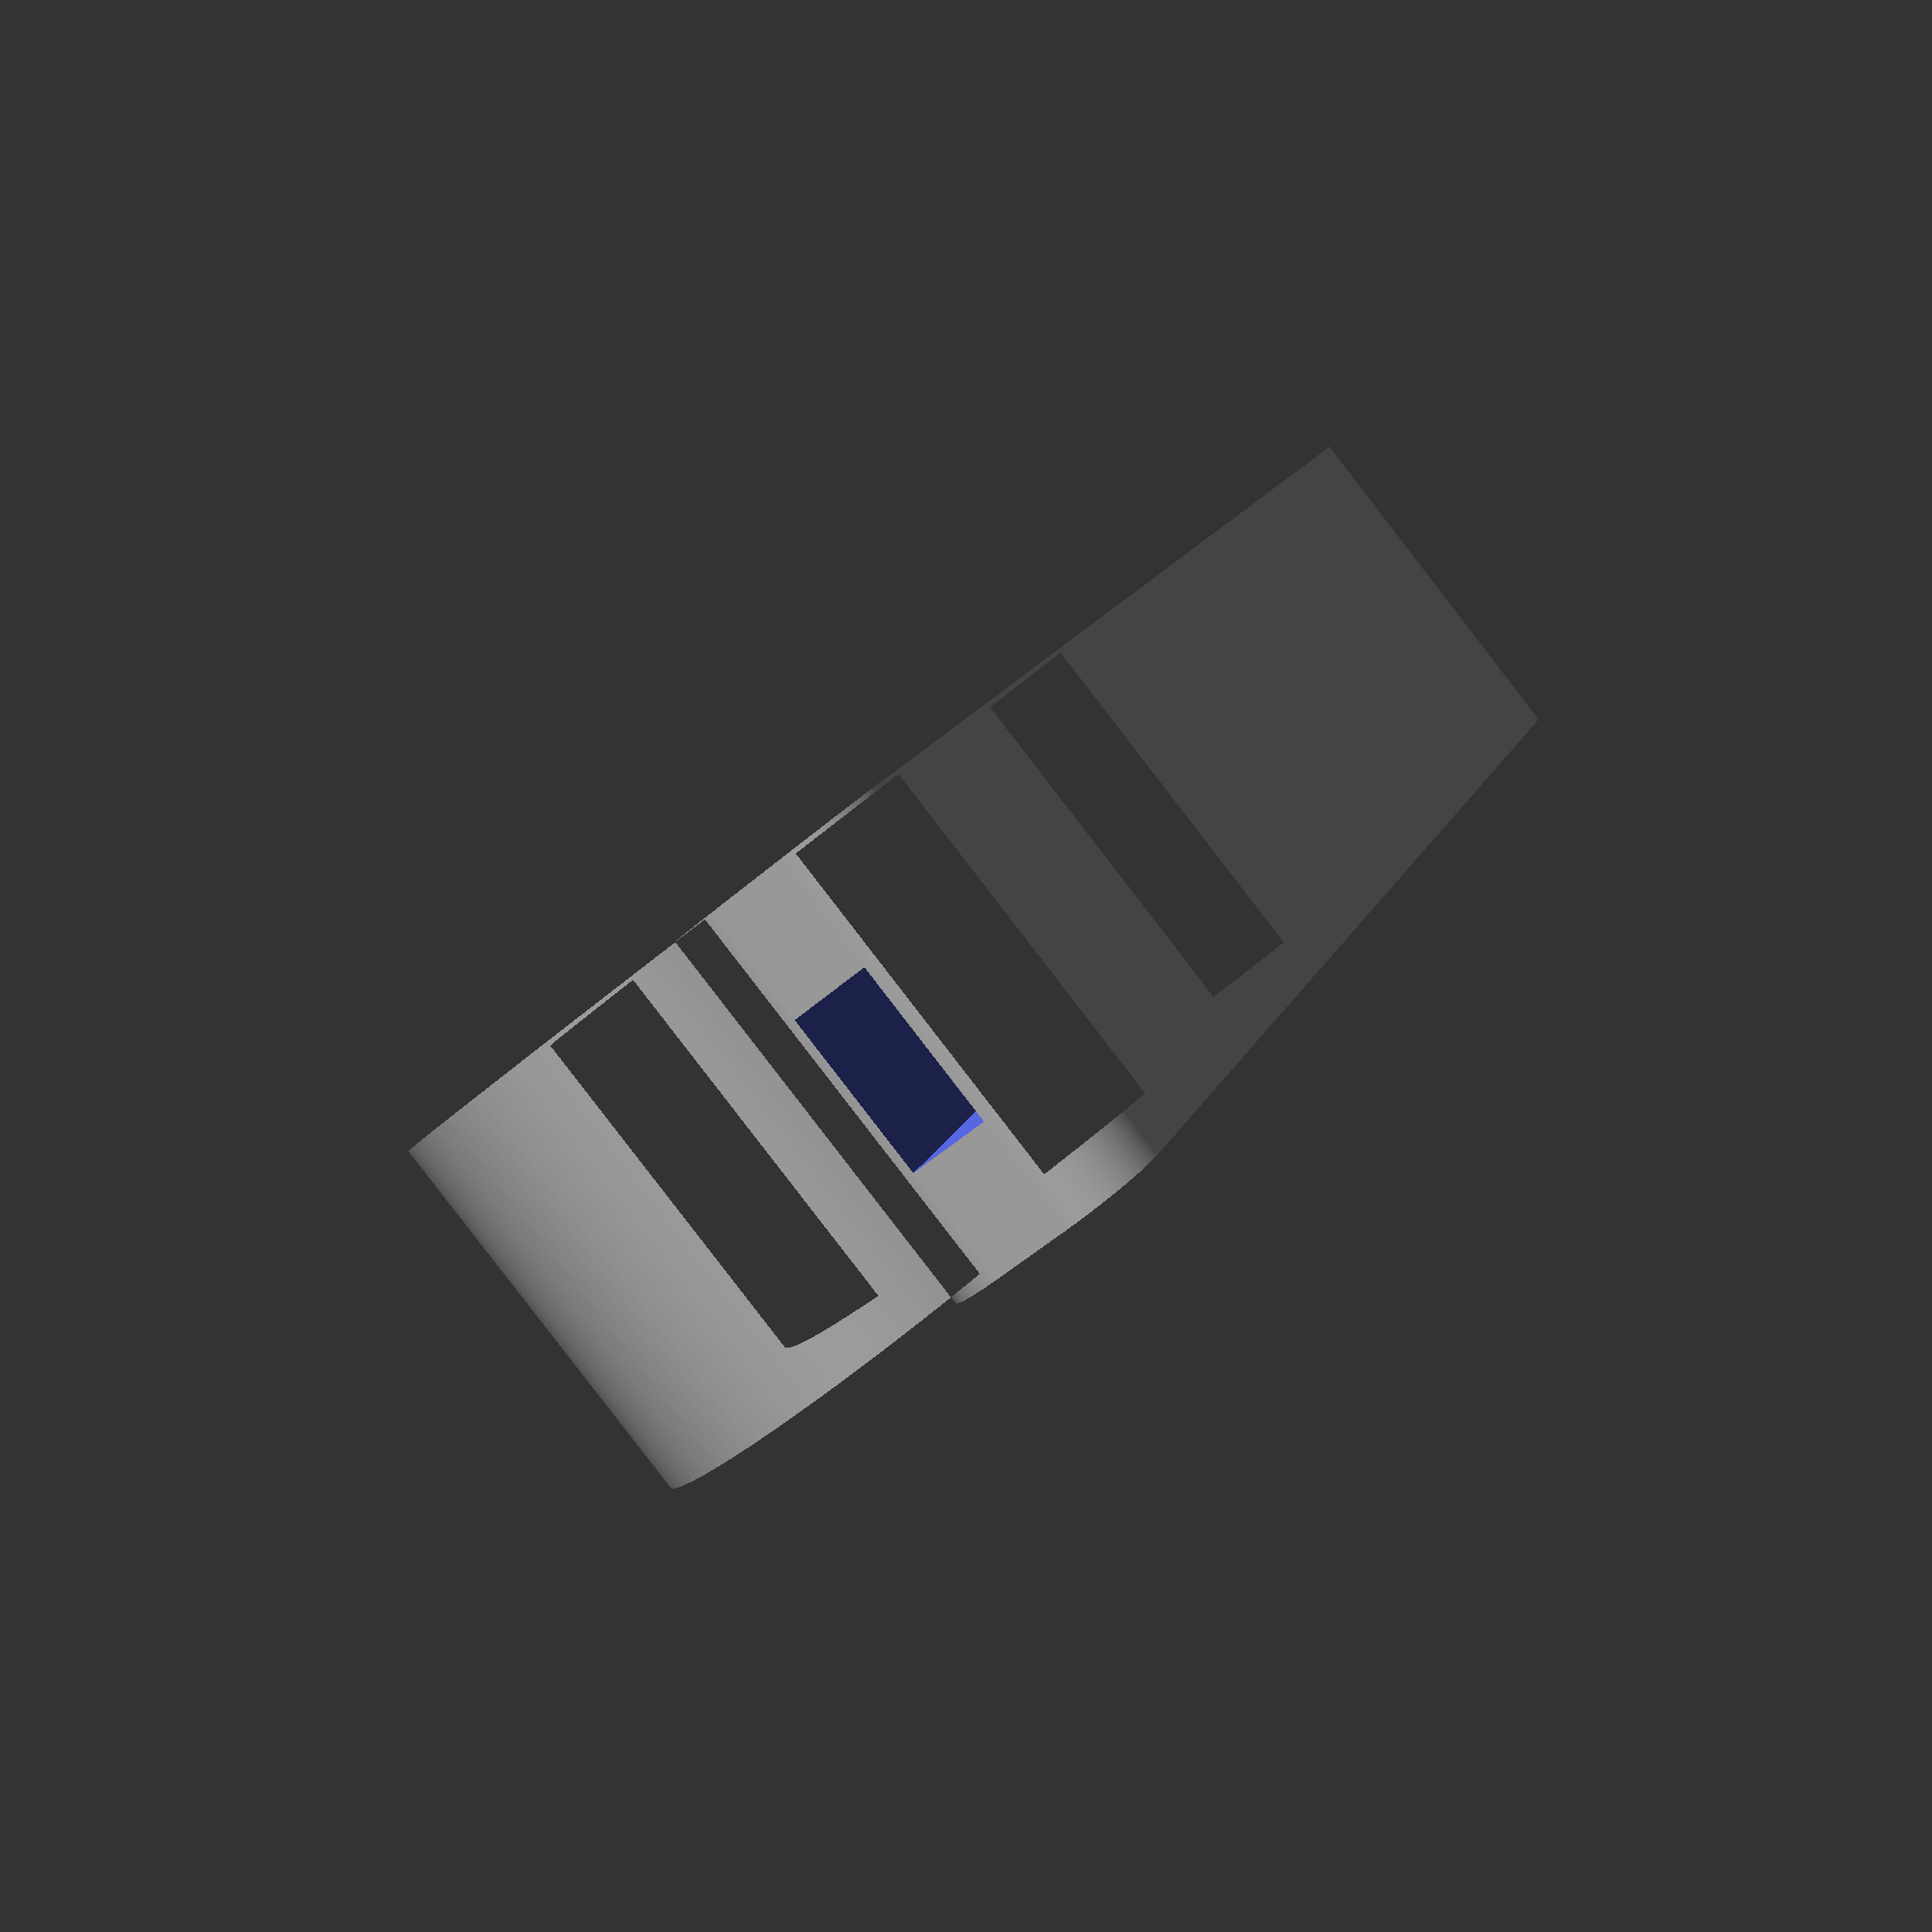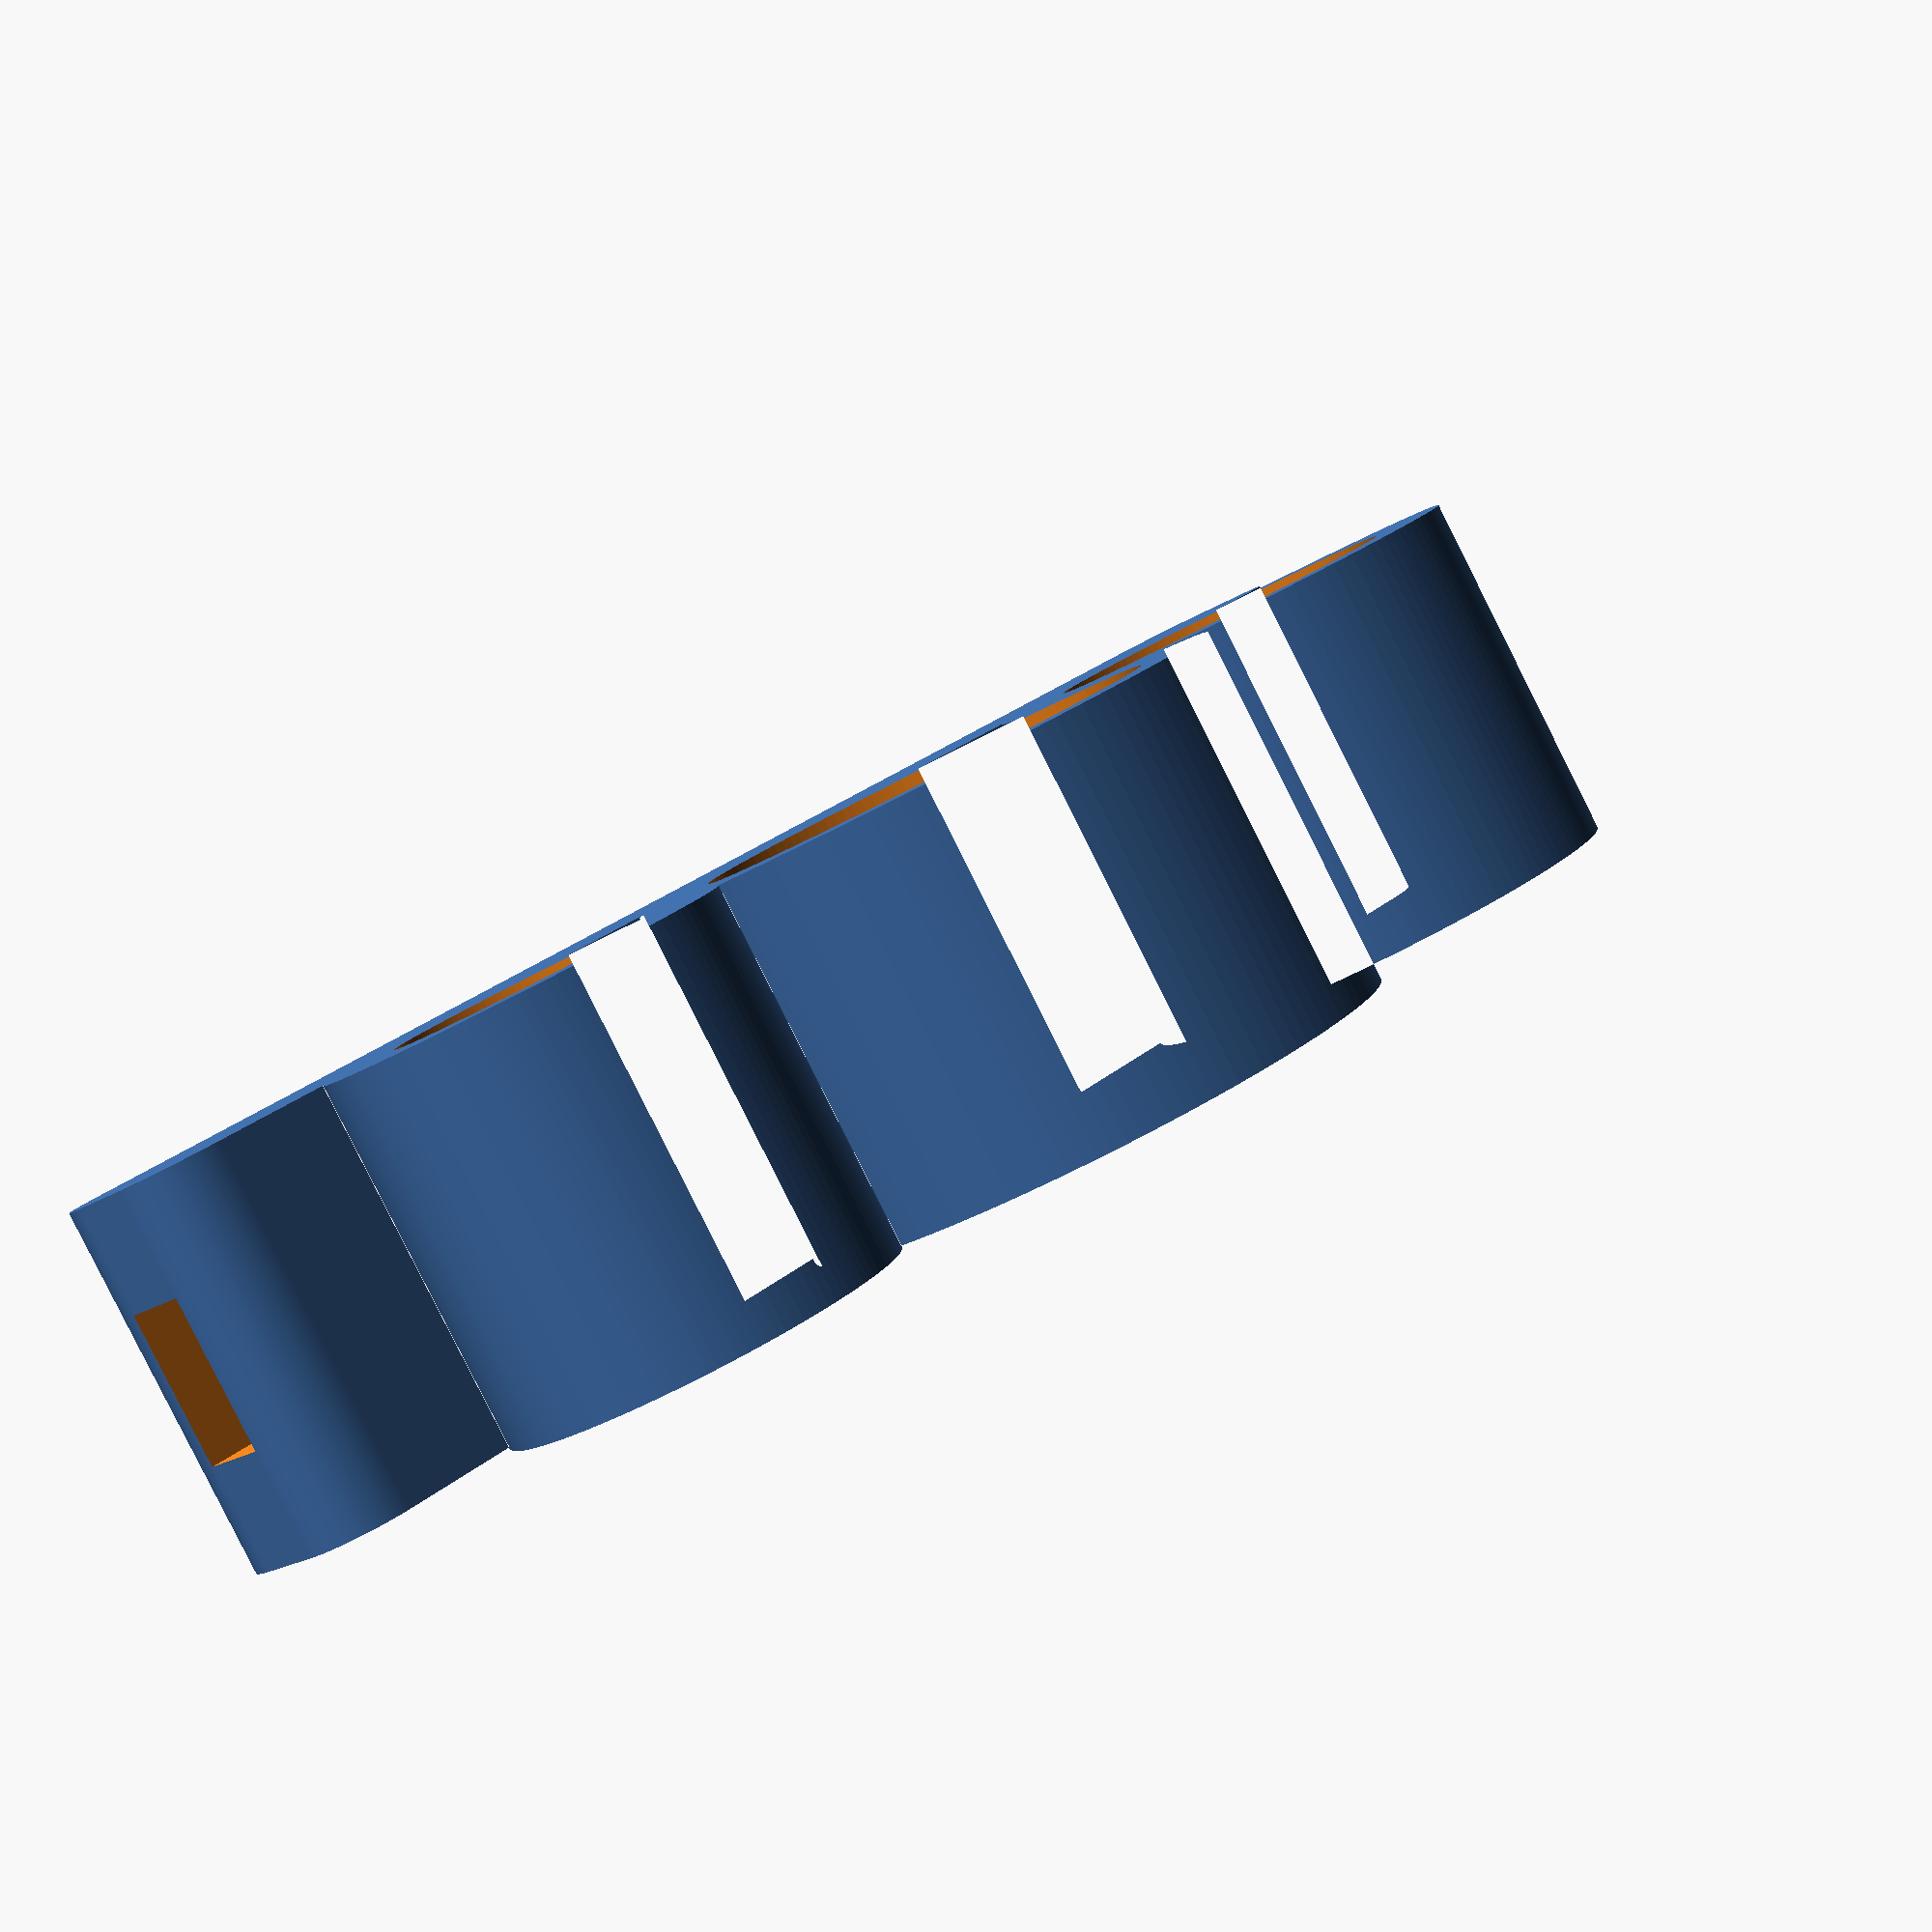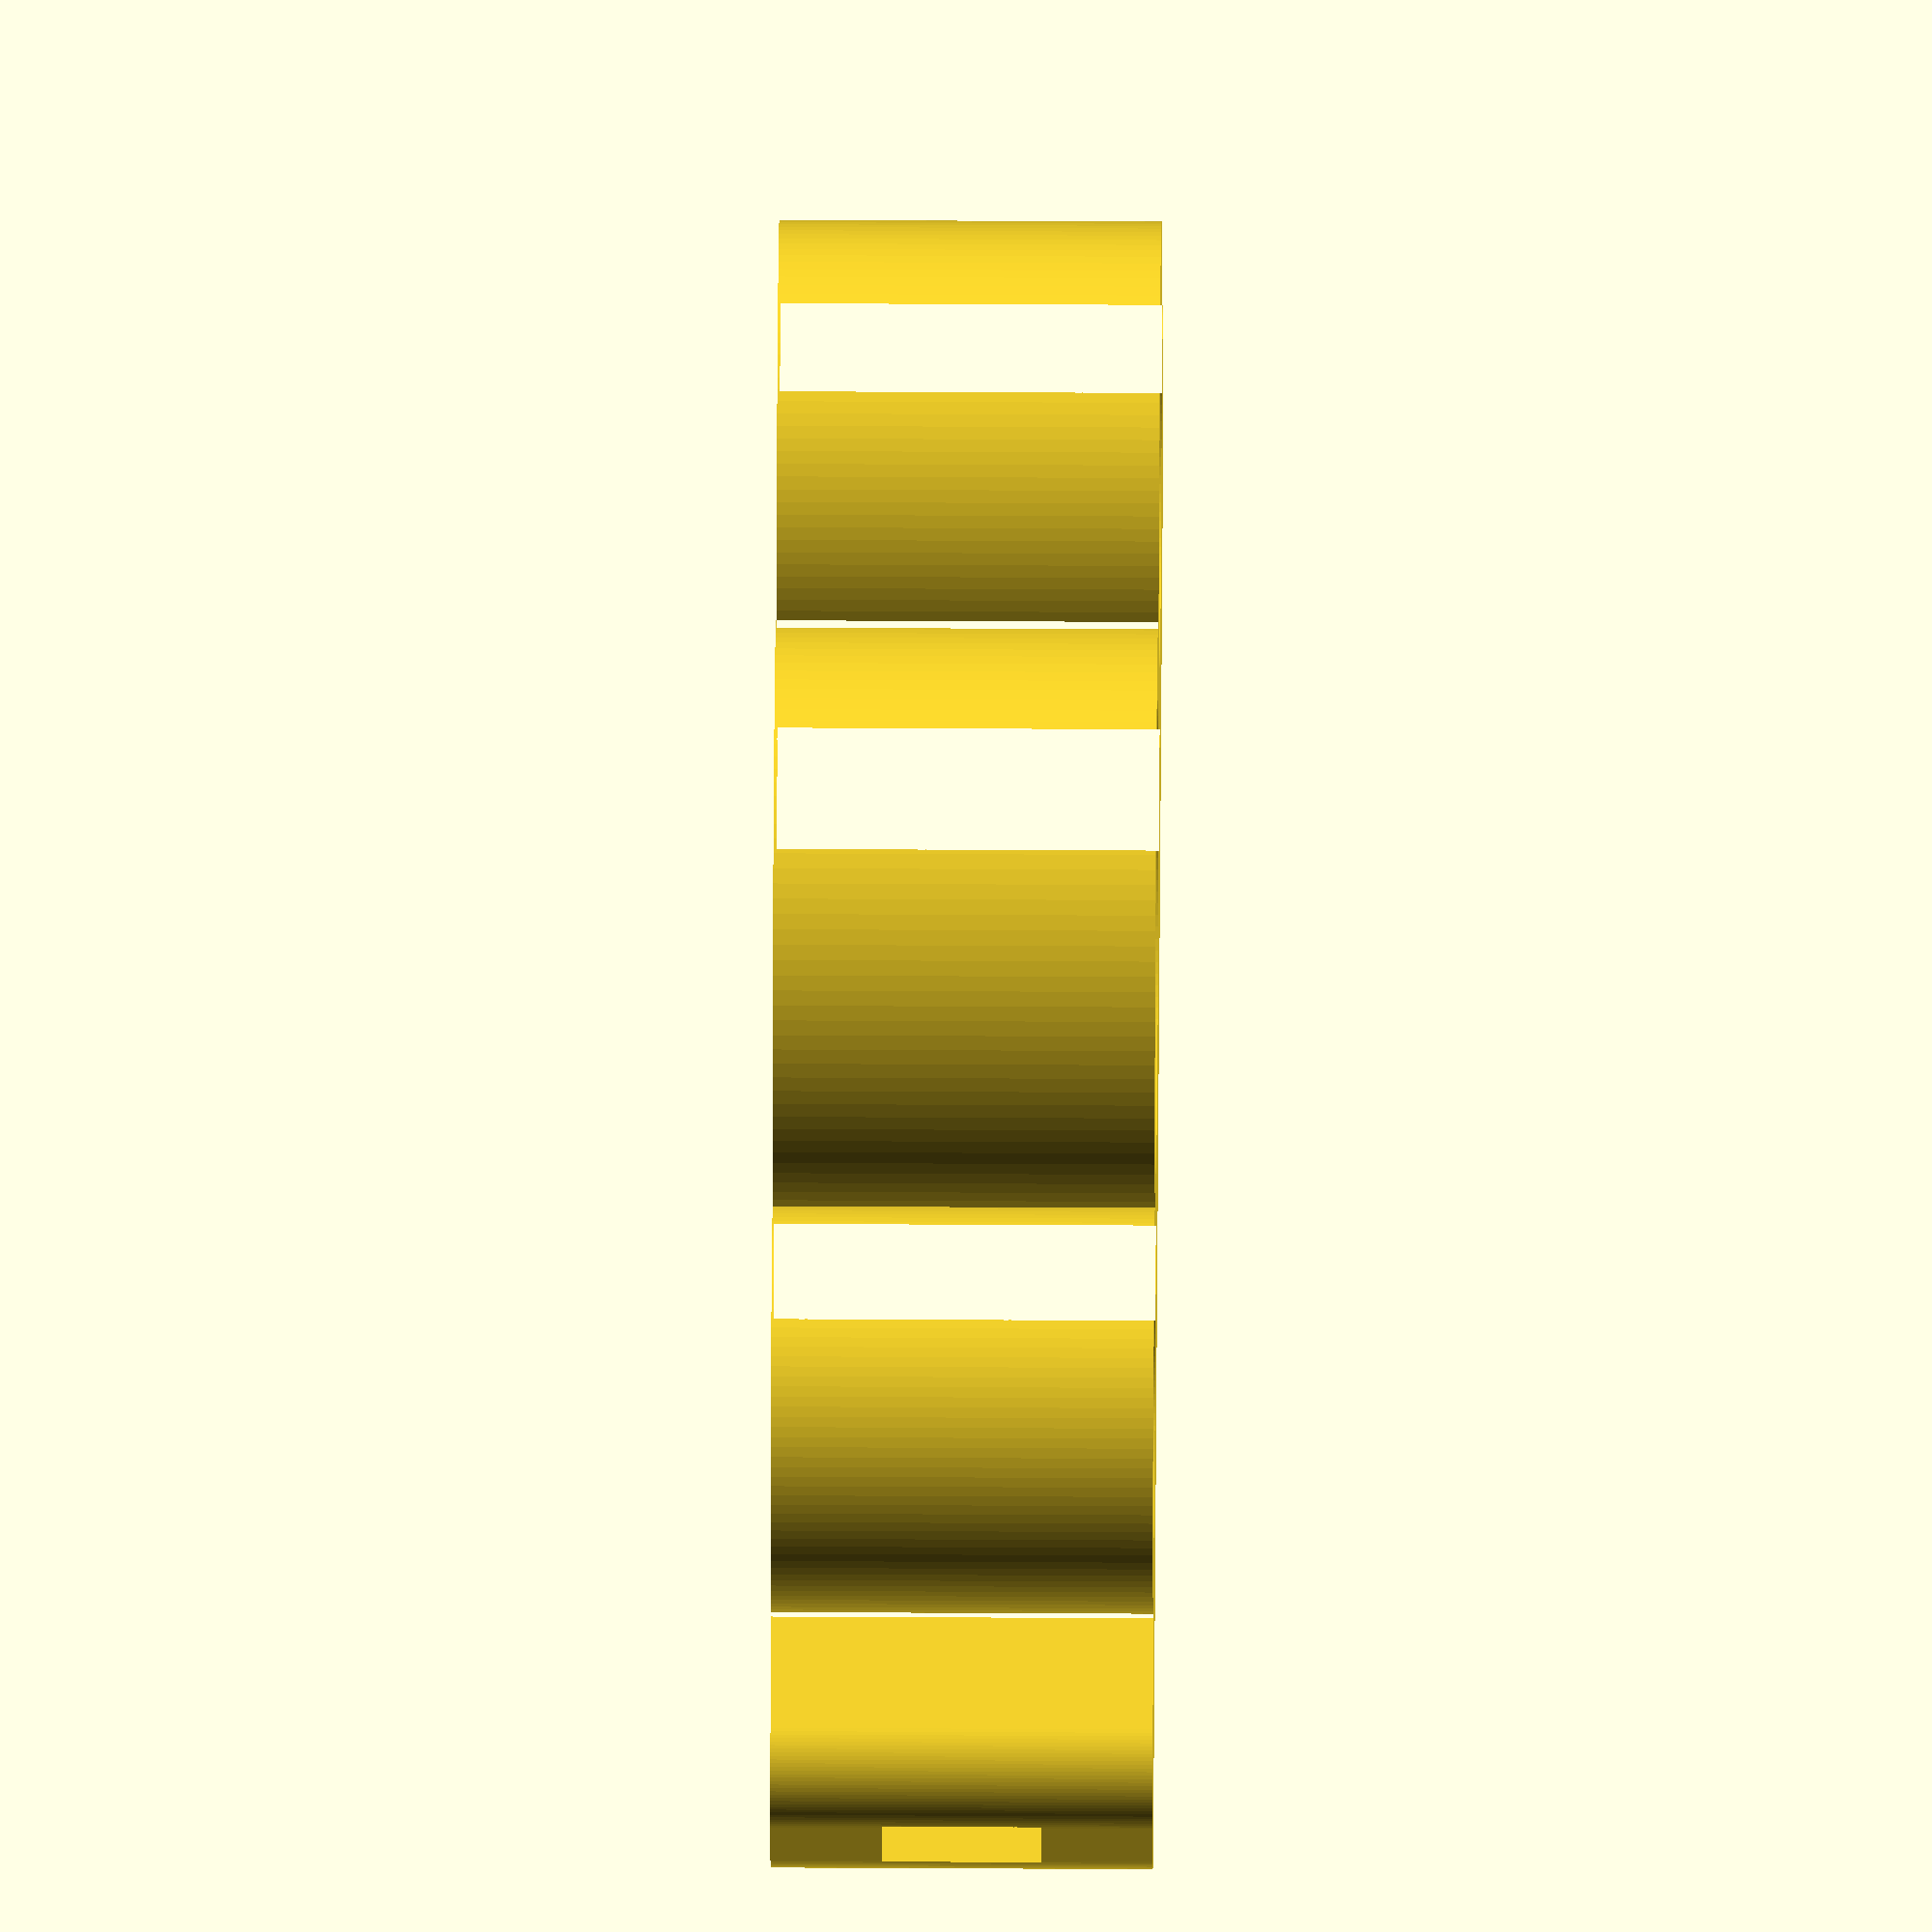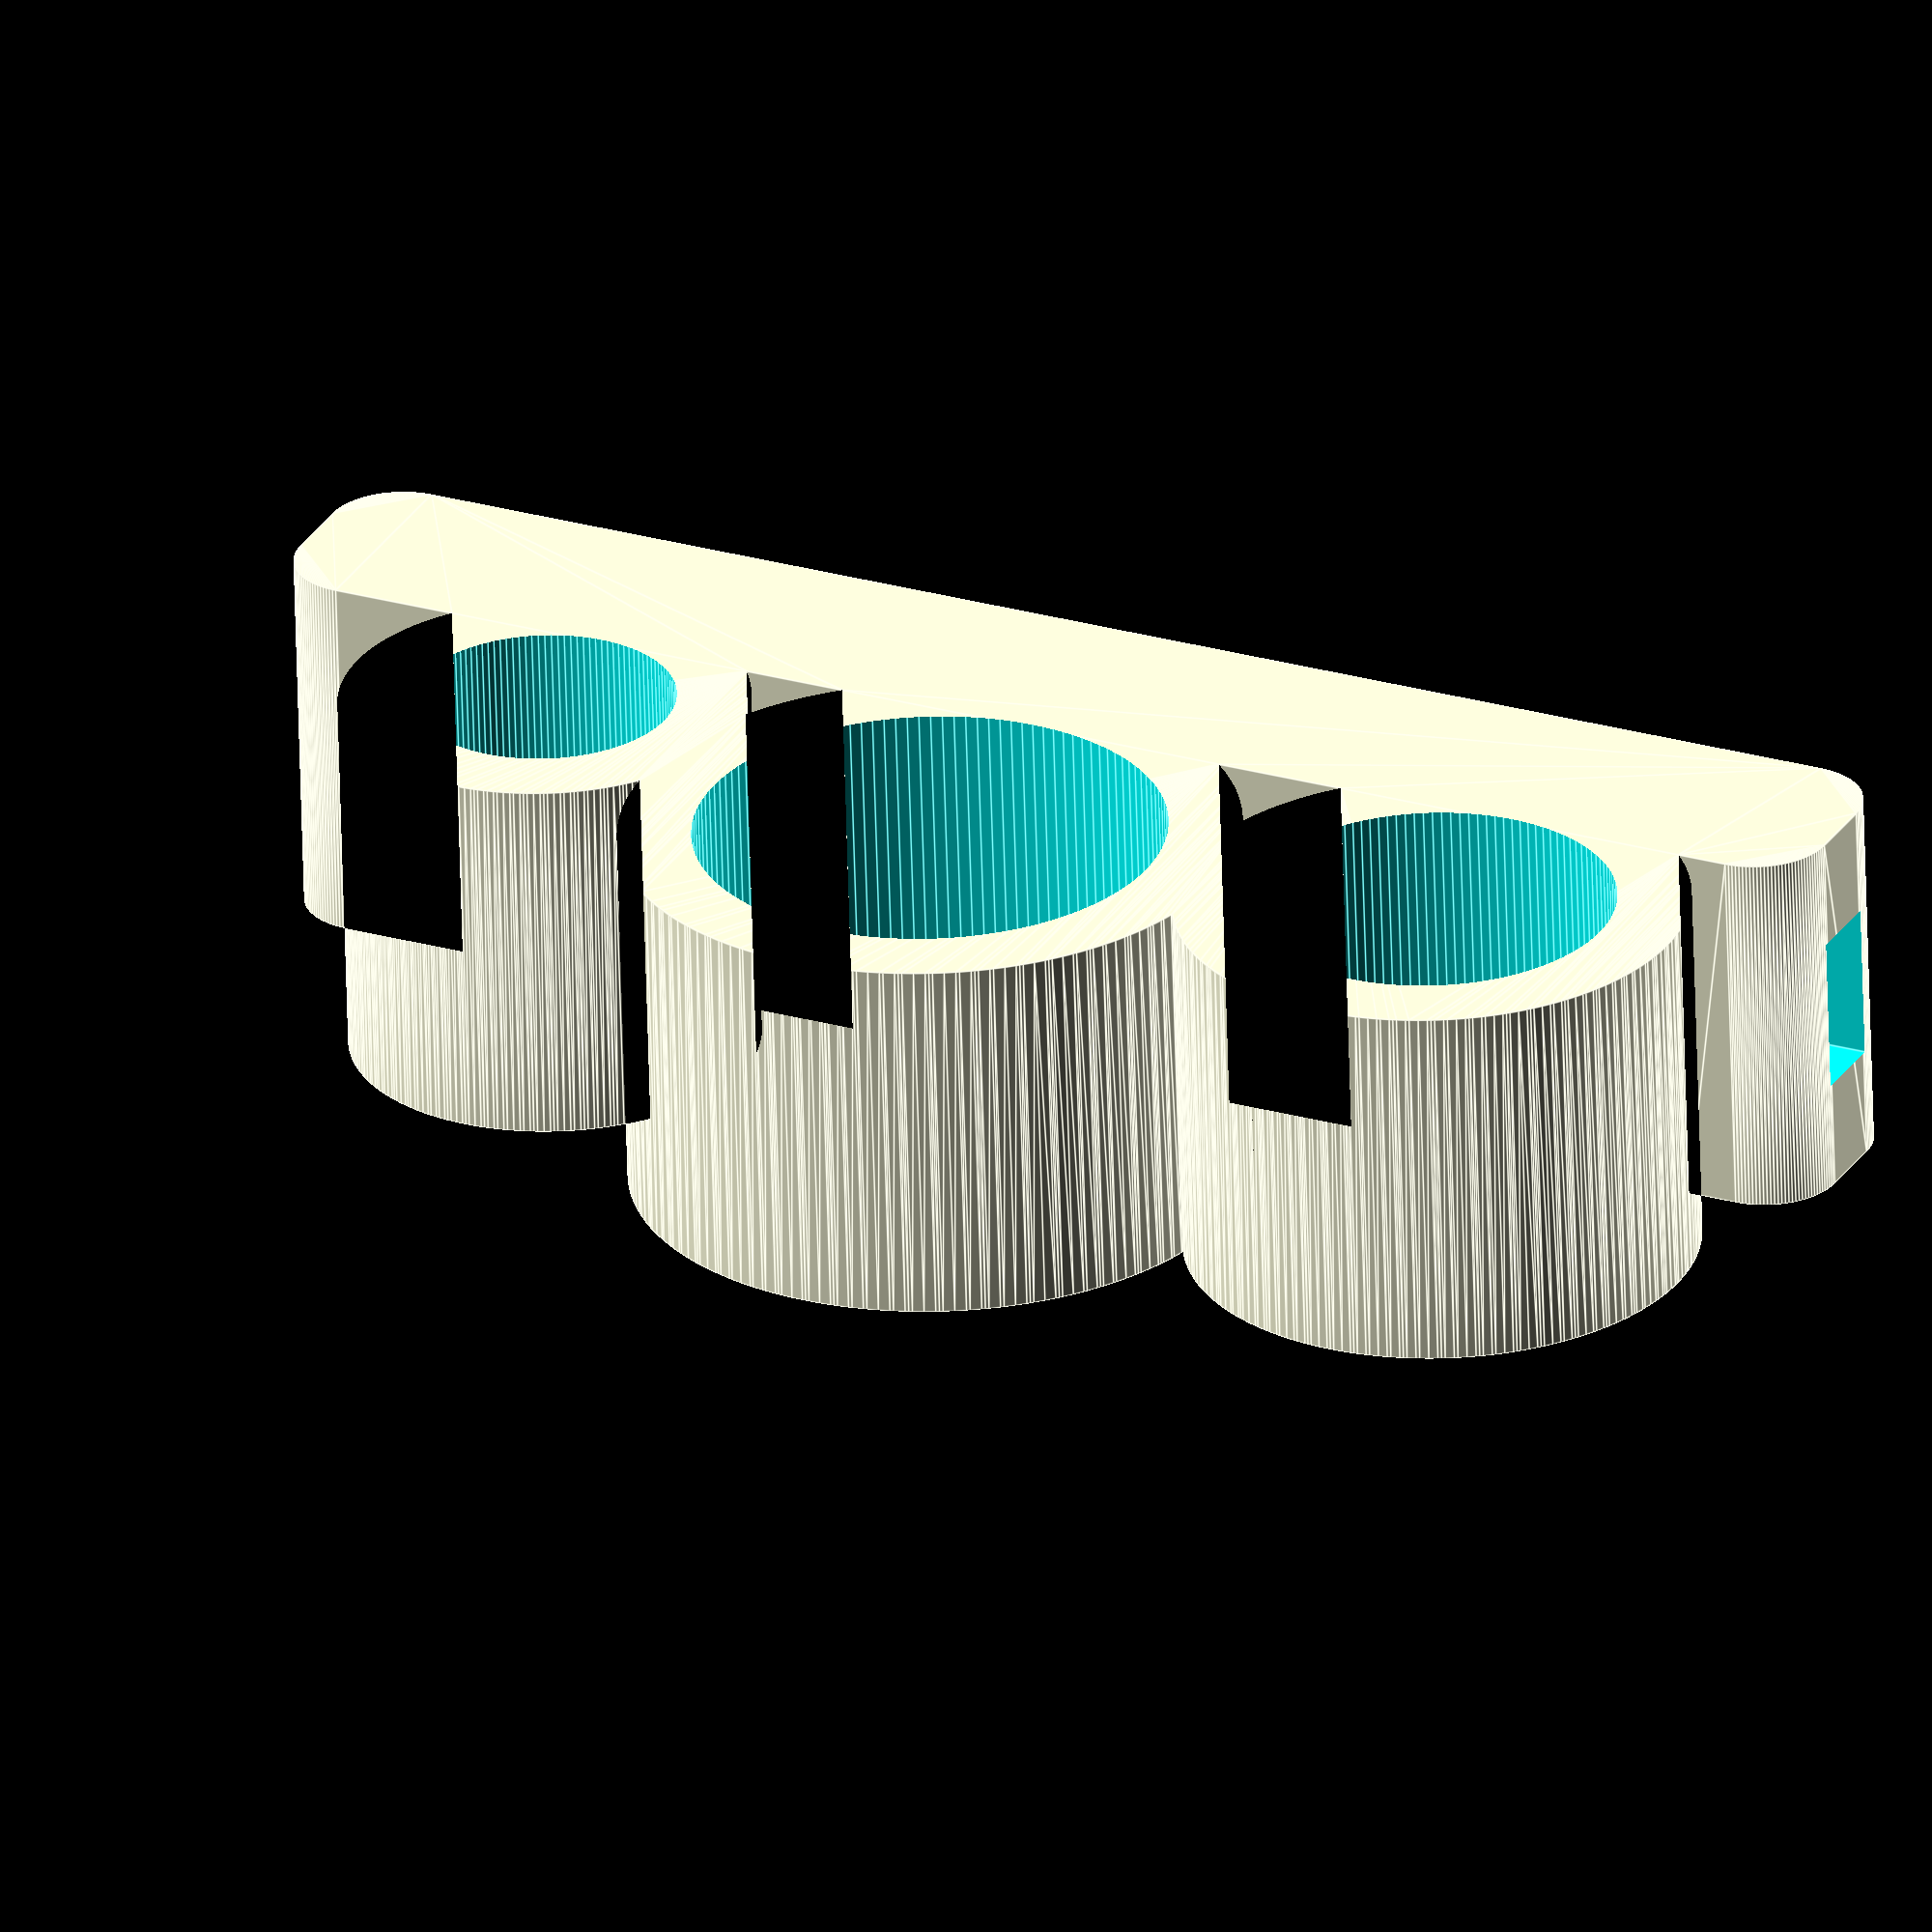
<openscad>
$fa=0.01;
$fn=128;

difference() {
    minkowski() {
        union() {
            cylinder(h=4.8,d=9,center=true);
            translate([2+(9+7)/2,(7-9)/2,0])
                cylinder(h=4.8,d=7,center=true);
            translate([-2-(9+5)/2,(5-9)/2,0])
                cylinder(h=4.8,d=5,center=true);
            translate([0,-2-9/2,0])
                cube([5*2+5+7+9-2, 1.4, 4.8], center=true);
        }
        cylinder (r=1.4, h=2.4, center=true);
    }
    union() {
        cylinder(h=10,d=9,center=true);
        translate([2+(9+7)/2,(7-9)/2,0])
            cylinder(h=10,d=7,center=true);
        translate([-2-(9+5)/2,(5-9)/2,0])
            cylinder(h=10,d=5,center=true);
        translate([0,-2-9/2,0])
            cube([5*2+5+7+9+4, 1.5, 3], center=true);
    }   
}
</openscad>
<views>
elev=87.6 azim=66.9 roll=217.7 proj=p view=wireframe
elev=265.8 azim=43.5 roll=333.3 proj=p view=wireframe
elev=320.7 azim=335.4 roll=270.4 proj=o view=wireframe
elev=62.3 azim=154.5 roll=181.6 proj=o view=edges
</views>
